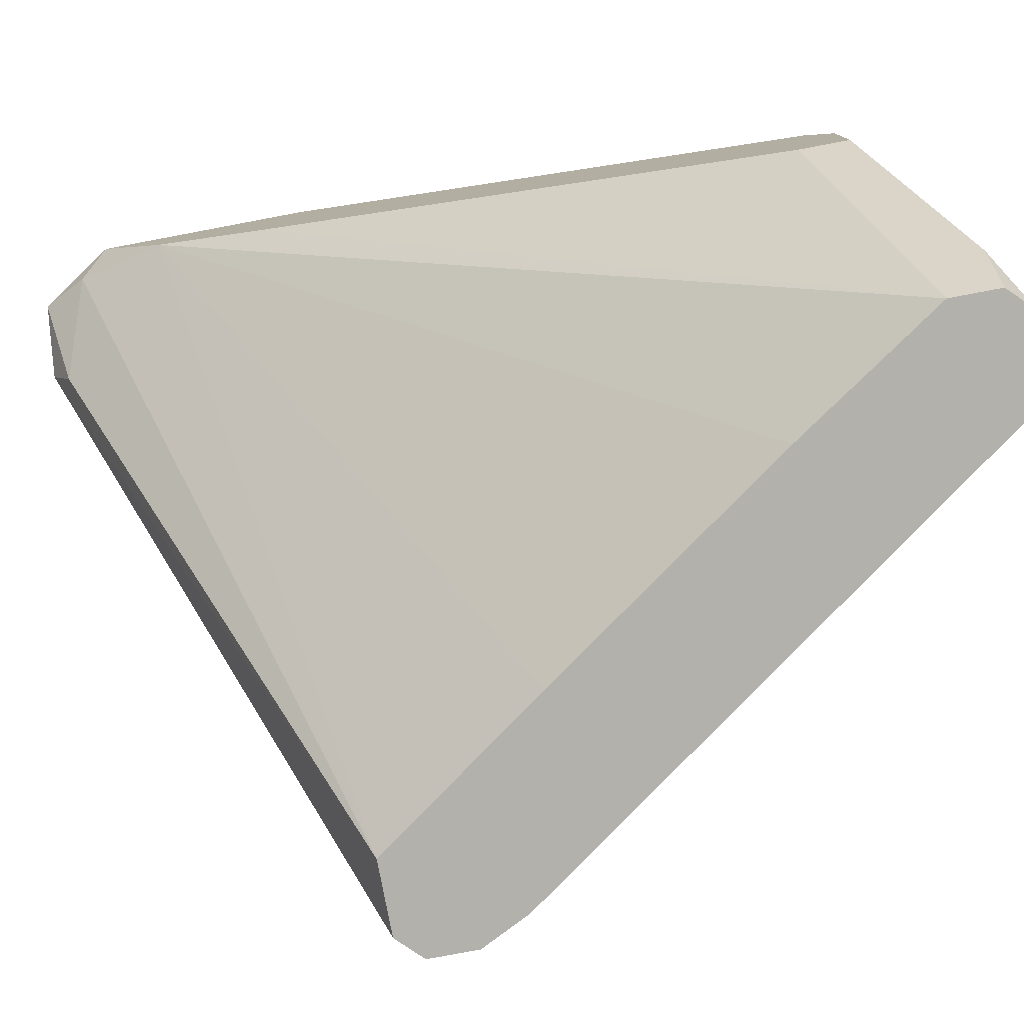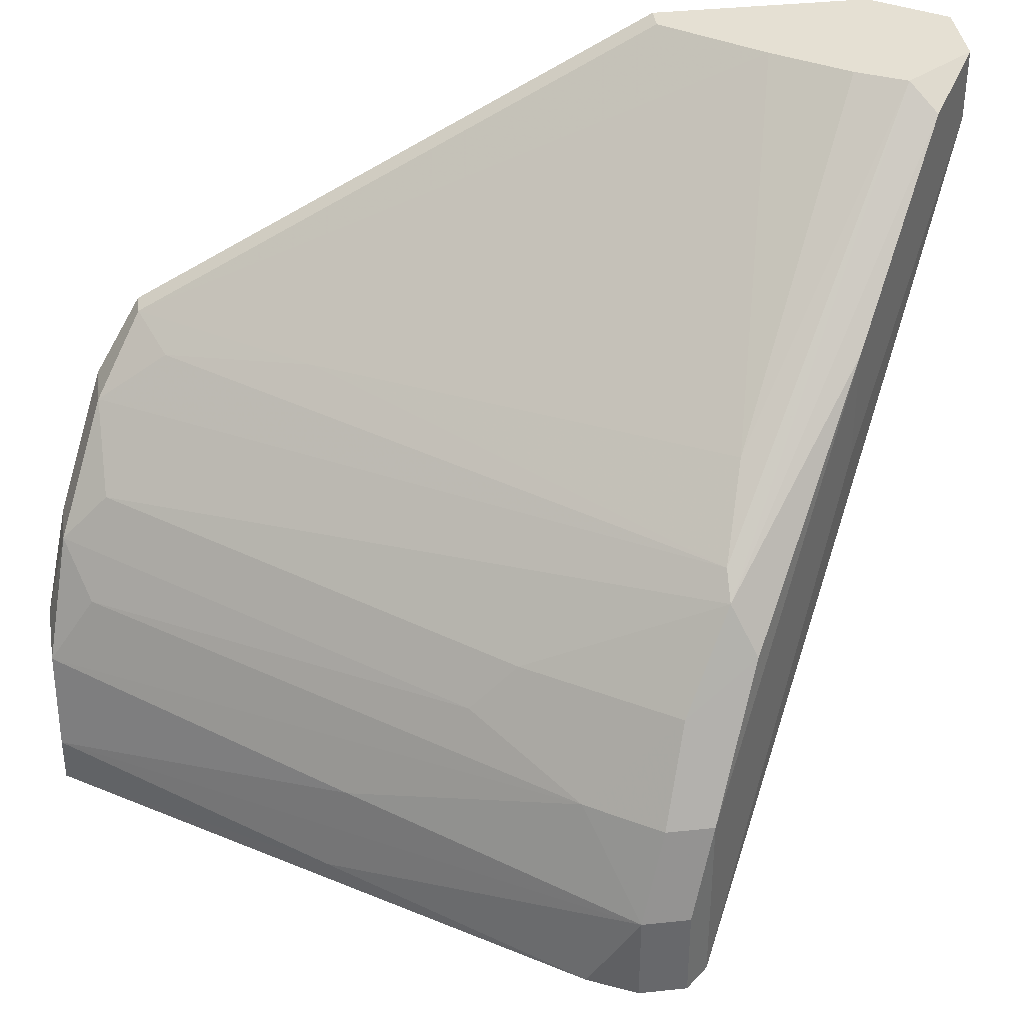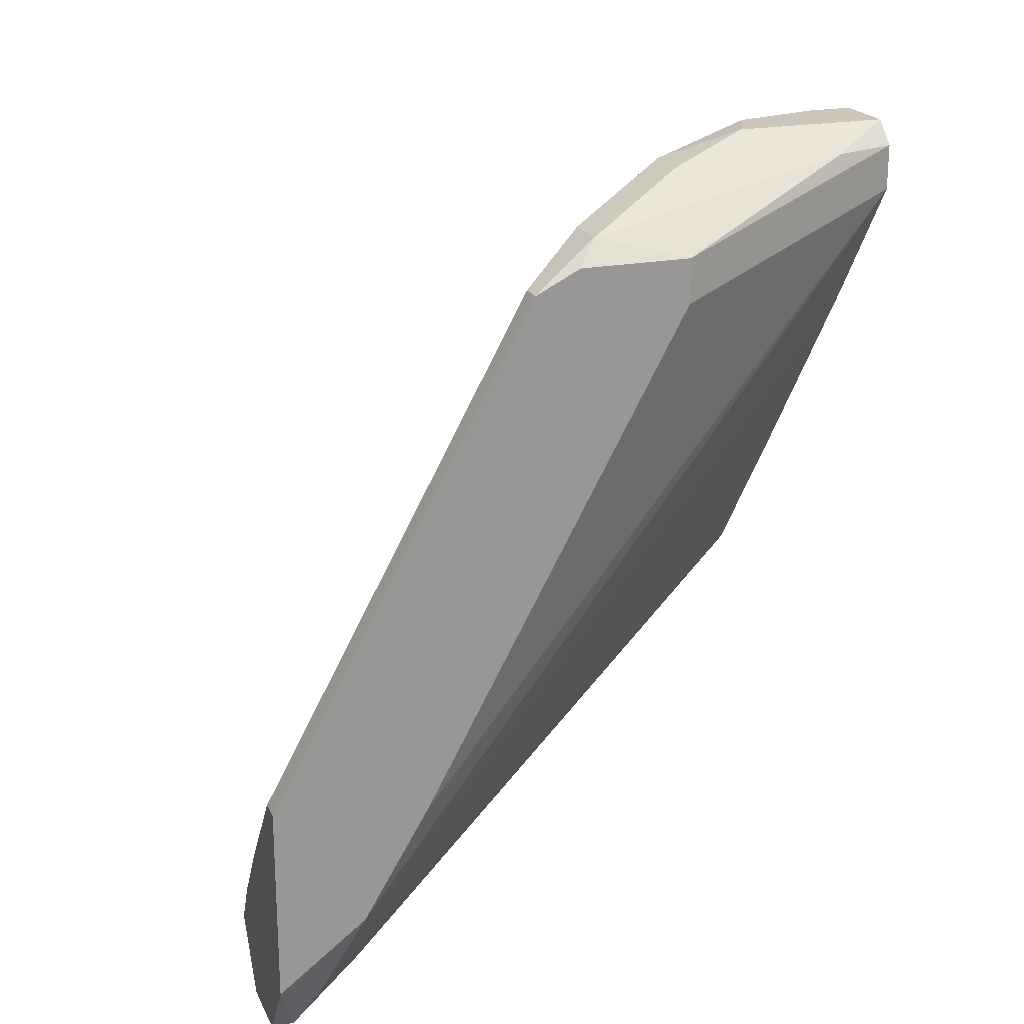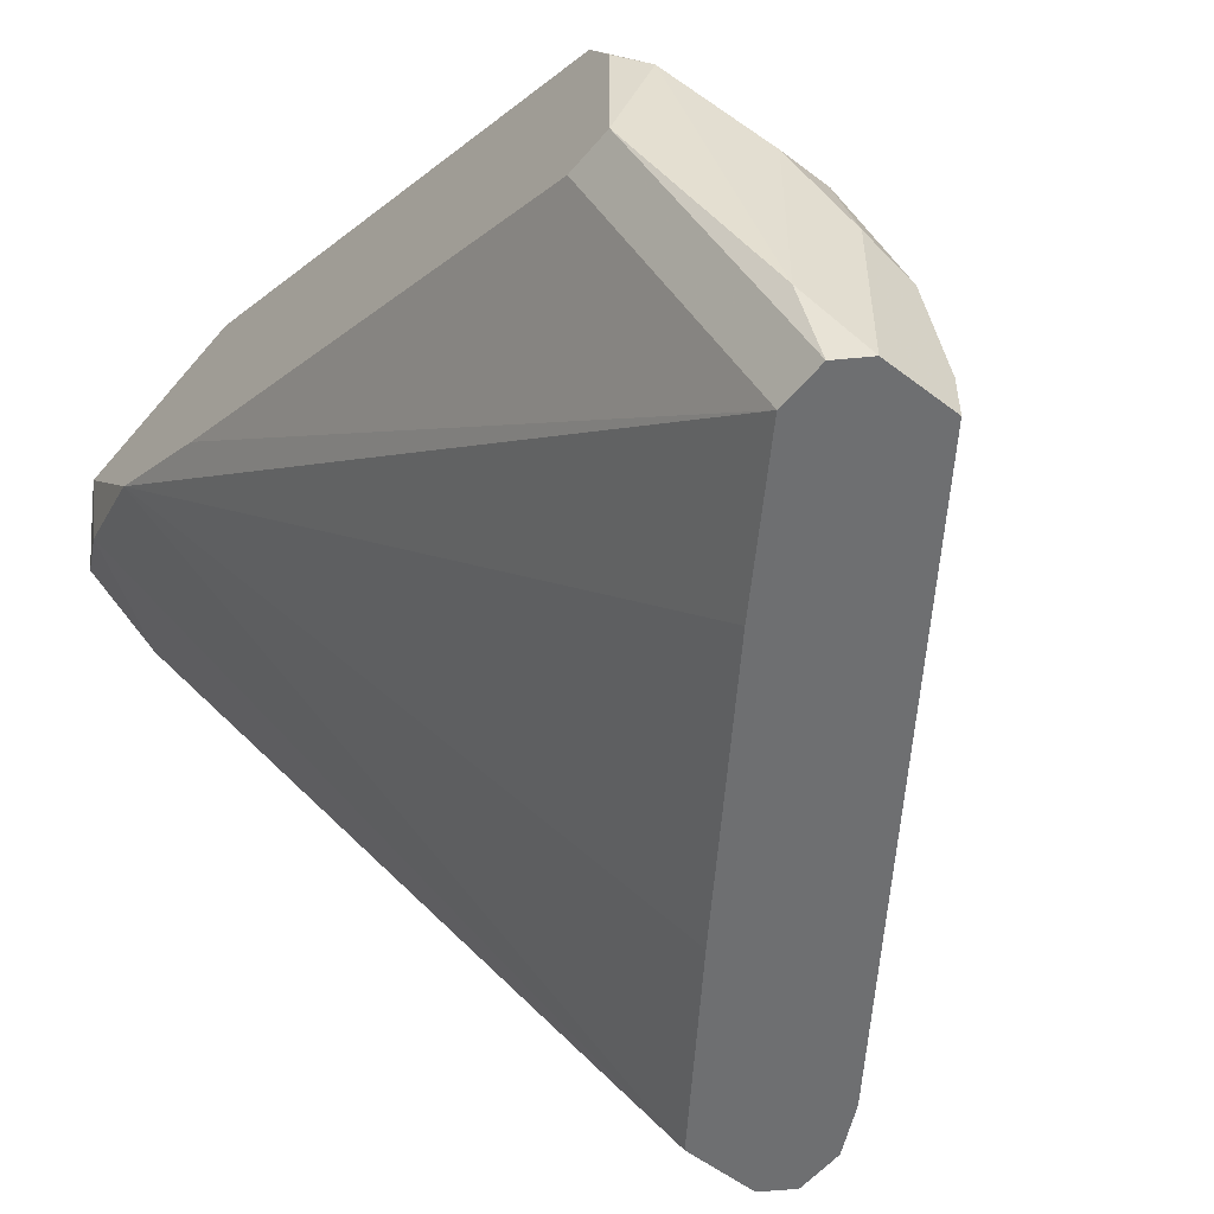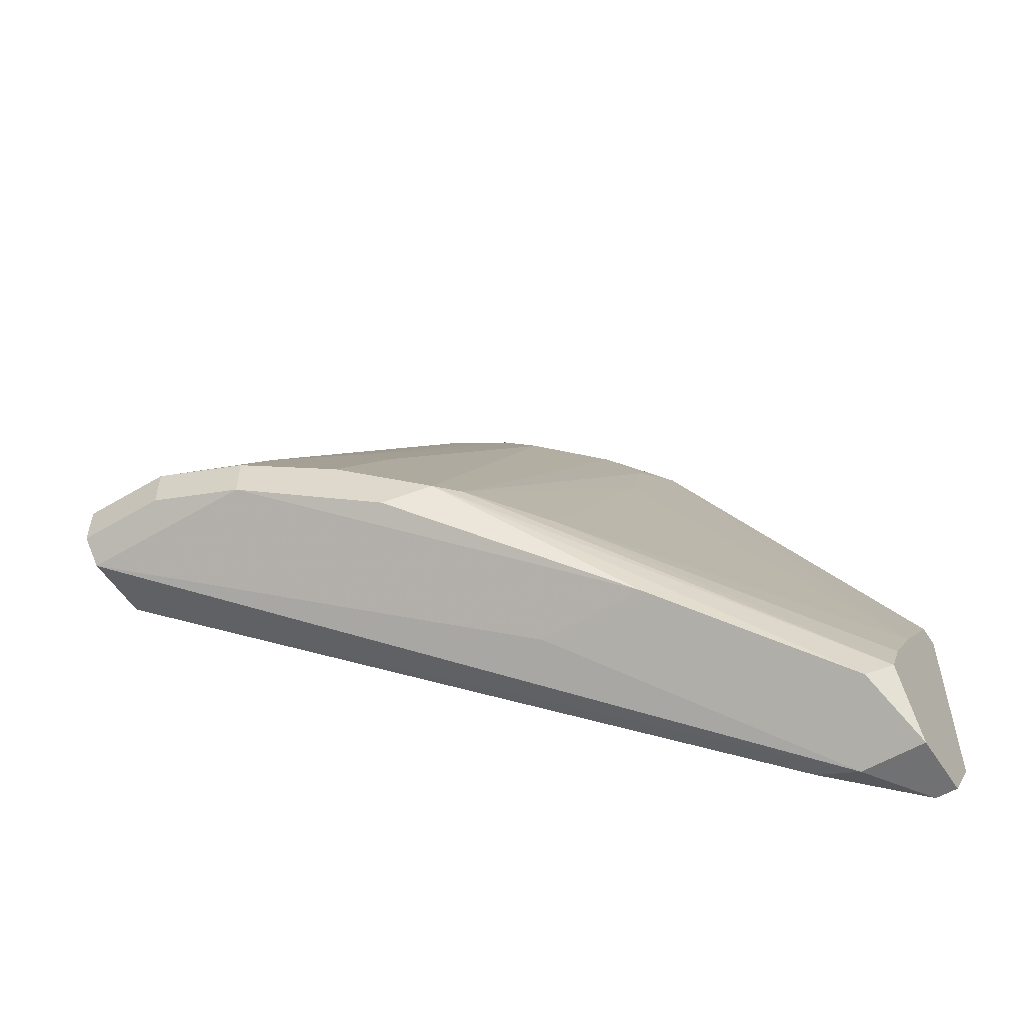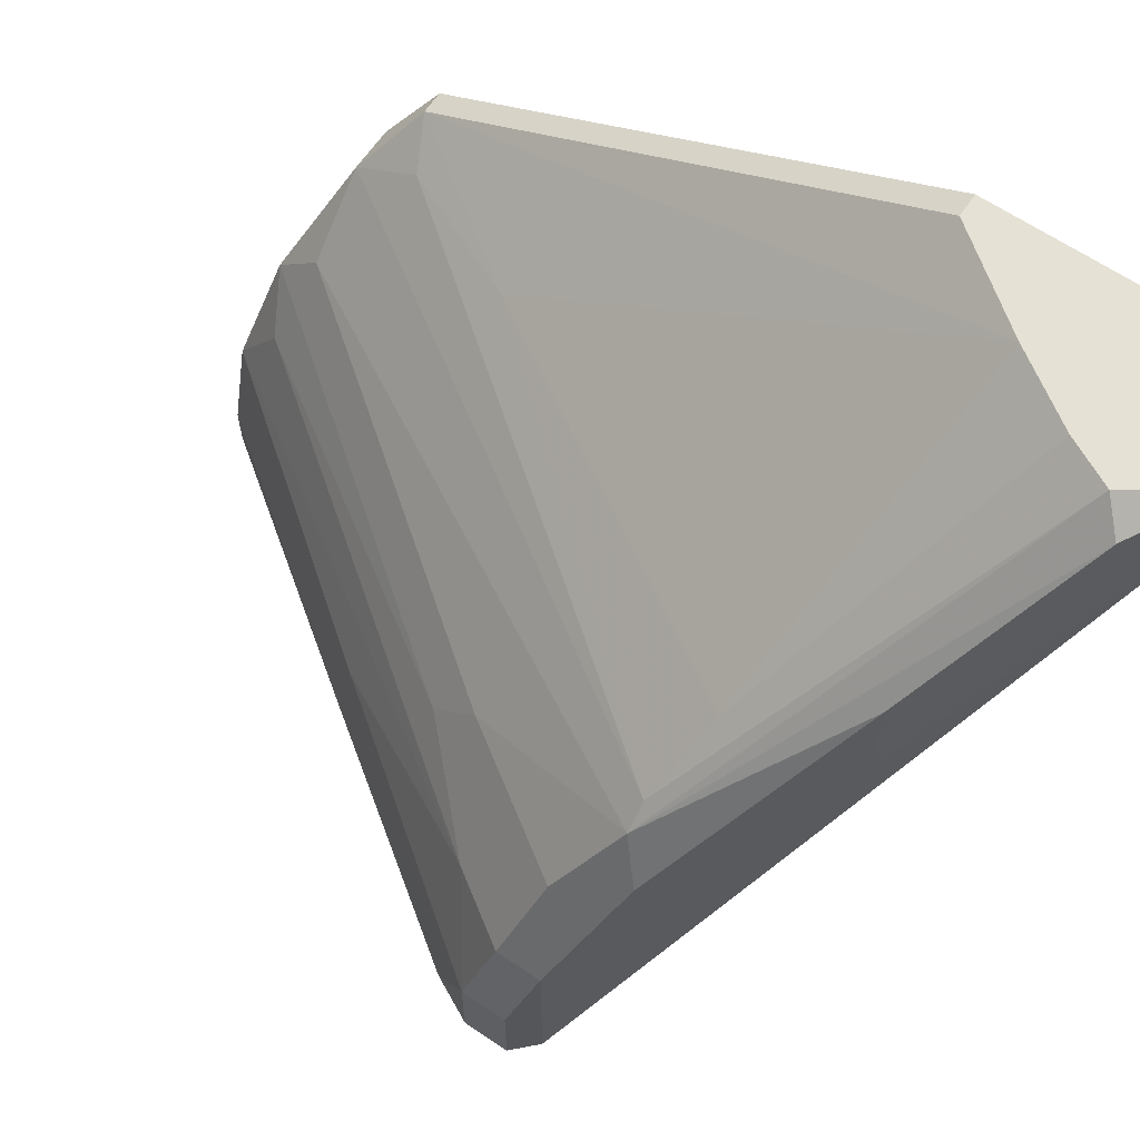
<metadata>
{"format":"obj","ext":"obj","renderer":"f3d","projection":"perspective","resolution":1024,"background":"white","views":[{"elev":-79.0,"azim":100.7,"up":"+Z"},{"elev":37.9,"azim":-97.7,"up":"+Z"},{"elev":21.0,"azim":70.1,"up":"+Y"},{"elev":-54.6,"azim":140.9,"up":"+Z"},{"elev":-55.3,"azim":-57.8,"up":"+Y"},{"elev":64.2,"azim":-55.8,"up":"+Z"}]}
</metadata>
<code>
v -0.01765 -0.0157 0.03154
v -0.01765 -0.0157 0.03594
v -0.01765 0.03997 -0.009473
v -0.01765 0.03704 -0.009473
v -0.01765 -0.01423 0.02861
v -0.03815 0.001885 0.01543
v -0.04547 0.01068 -0.009473
v -0.04547 0.006281 0.00225
v -0.04547 0.00335 -0.009473
v -0.04547 0.00335 0.00225
v -0.02204 -0.01277 0.03447
v -0.02204 0.04144 -0.00068
v -0.02204 0.03851 0.003712
v -0.04254 0.01068 0.00225
v -0.04254 0.004816 0.008109
v -0.03522 0.02386 -0.002147
v -0.03522 0.02532 -0.008006
v -0.01032 0.03558 0.008109
v -0.01032 0.03558 0.01543
v -0.01032 0.00042 0.02568
v -0.01032 0.03264 0.008109
v -0.01032 0.001885 0.03594
v -0.01032 -0.0113 0.03594
v -0.01032 -0.006908 0.03007
v -0.01032 0.03411 0.01836
v -0.01911 0.03997 0.006647
v -0.01911 -0.008373 0.03594
v -0.01911 0.03704 0.009576
v -0.01911 0.02386 0.01836
v -0.01911 0.04144 -0.009473
v -0.01911 0.04144 0.000783
v -0.03082 -0.006908 0.01689
v -0.03082 -0.006908 0.02422
v -0.03961 0.001885 0.01396
v -0.01618 0.03997 -0.005076
v -0.01618 0.03997 0.006647
v -0.01618 -0.003977 0.03594
v -0.03668 0.01653 0.00518
v -0.03668 0.01359 0.008109
v -0.01471 0.03264 0.01689
v -0.01471 0.03704 0.01396
v -0.0235 0.04144 -0.009473
v -0.0235 0.04144 -0.006539
v -0.0235 0.02825 -0.009473
v -0.01325 -0.0157 0.03447
v -0.01325 -0.0157 0.03594
v -0.03375 0.00042 0.01982
v -0.03375 0.01359 -0.009473
v -0.01178 -0.01277 0.033
v -0.01178 0.03704 0.01396
v -0.01178 0.001885 0.03594
v -0.01178 0.03411 0.01836
v -0.04694 0.007747 -0.003609
v -0.04694 0.007747 -0.009473
v -0.04694 0.004816 -0.003609
v -0.04694 0.004816 -0.009473
v -0.02057 -0.0113 0.03594
v -0.04108 0.00042 0.01104
v -0.04108 0.00335 -0.009473
f 53 56 55
f 7 4 59
f 51 22 52
f 21 22 24
f 4 7 42
f 12 31 42
f 7 59 9
f 9 59 1
f 22 21 19
f 22 51 27
f 10 8 53
f 24 22 23
f 22 27 23
f 59 4 44
f 4 24 44
f 31 12 26
f 34 28 39
f 1 45 2
f 11 1 2
f 23 27 2
f 11 34 33
f 10 9 33
f 12 42 43
f 59 24 49
f 23 45 49
f 24 23 49
f 4 42 30
f 42 31 30
f 31 35 30
f 21 4 18
f 19 21 18
f 26 28 41
f 51 52 37
f 27 51 37
f 47 27 37
f 19 18 50
f 18 35 50
f 41 52 50
f 26 41 50
f 45 1 5
f 1 59 5
f 49 45 5
f 59 49 5
f 7 9 56
f 9 10 56
f 53 8 14
f 52 22 25
f 22 19 25
f 50 52 25
f 19 50 25
f 34 11 57
f 27 47 57
f 11 2 57
f 2 27 57
f 24 59 48
f 59 44 48
f 44 24 48
f 4 21 20
f 24 4 20
f 21 24 20
f 28 34 6
f 41 28 6
f 34 57 6
f 57 47 6
f 33 34 58
f 10 33 58
f 12 43 16
f 43 53 16
f 14 12 16
f 53 14 16
f 26 12 13
f 12 14 13
f 42 7 17
f 7 53 17
f 43 42 17
f 53 43 17
f 8 10 15
f 34 39 15
f 14 8 15
f 58 34 15
f 10 58 15
f 37 52 29
f 47 37 29
f 6 47 29
f 1 11 32
f 9 1 32
f 11 33 32
f 33 9 32
f 35 31 36
f 31 26 36
f 50 35 36
f 26 50 36
f 4 30 3
f 30 35 3
f 18 4 3
f 35 18 3
f 28 26 38
f 39 28 38
f 26 13 38
f 13 14 38
f 15 39 38
f 14 15 38
f 52 41 40
f 41 6 40
f 29 52 40
f 6 29 40
f 45 23 46
f 2 45 46
f 23 2 46
f 53 7 54
f 7 56 54
f 56 53 54
f 10 53 55
f 56 10 55

</code>
